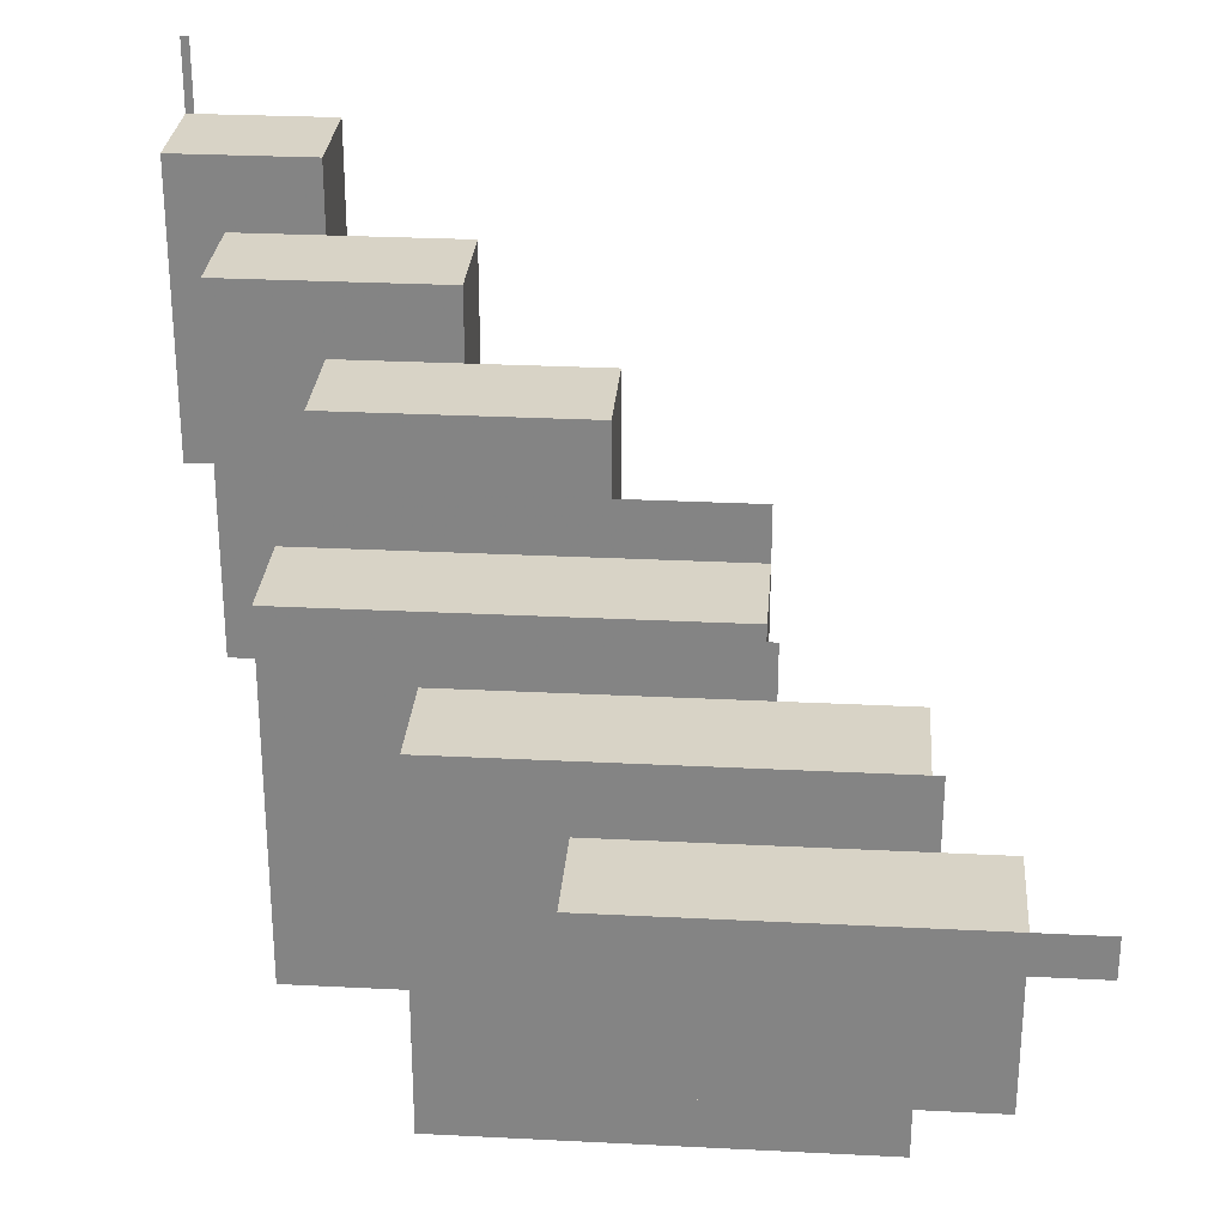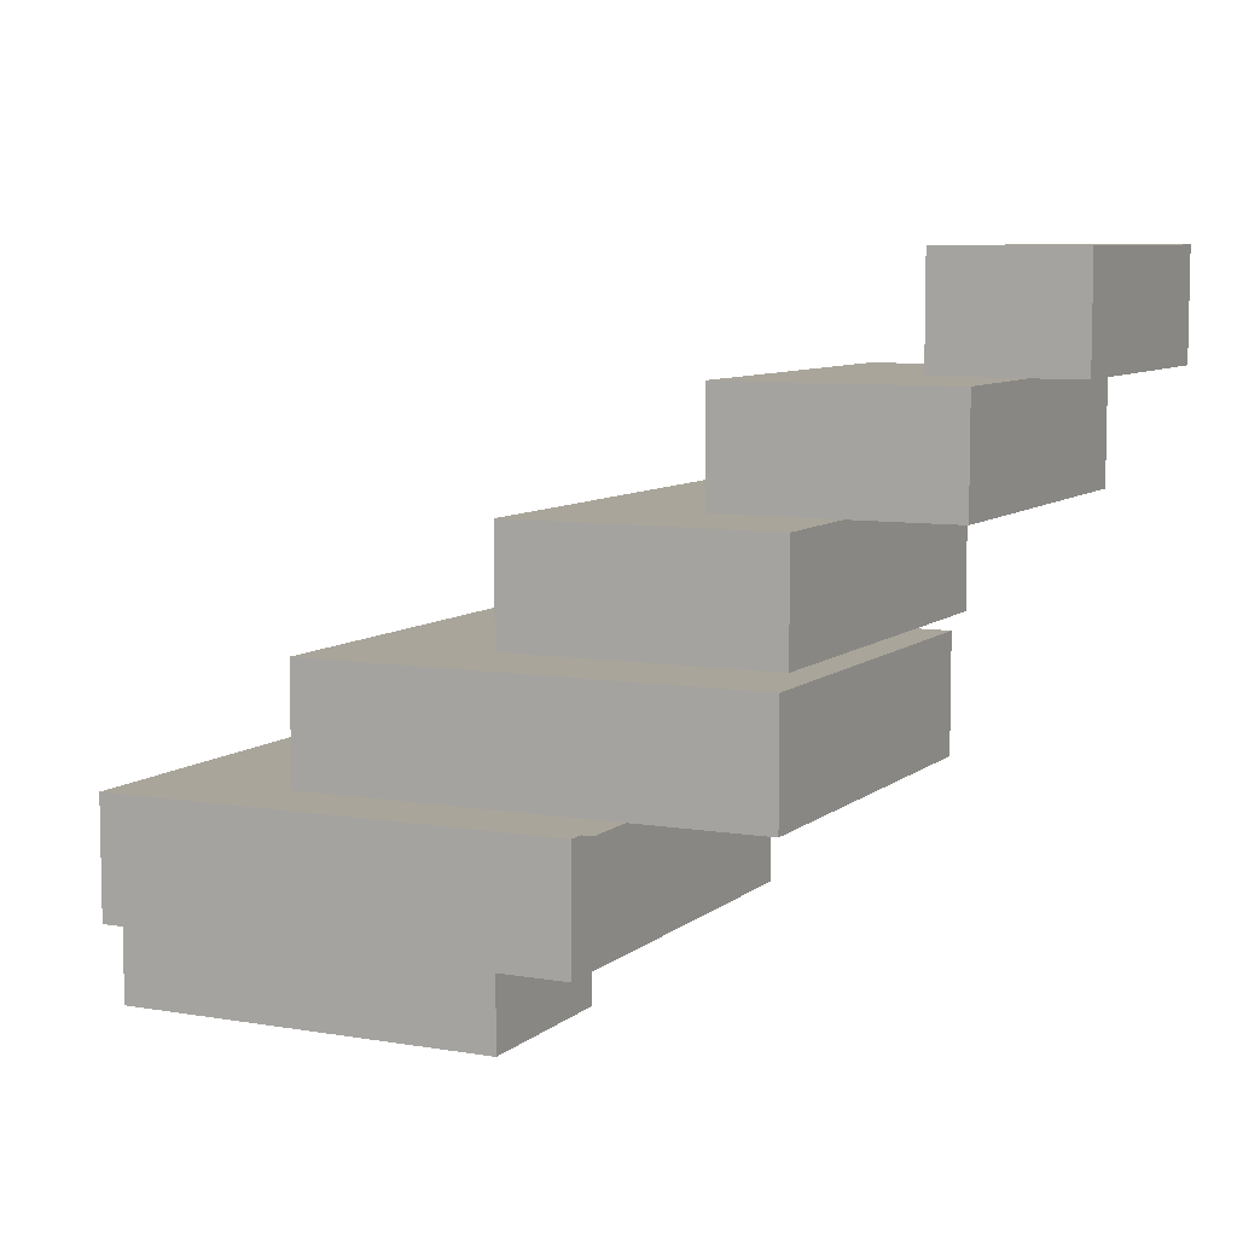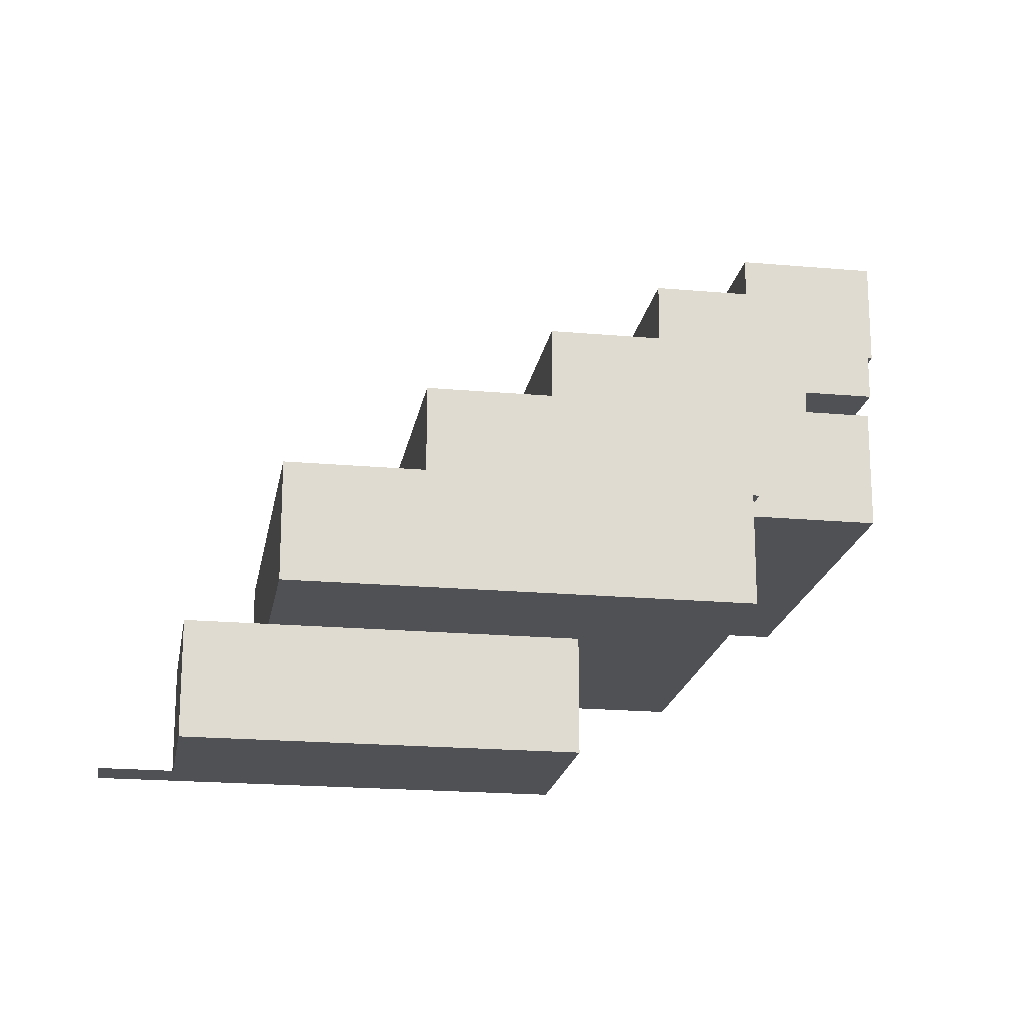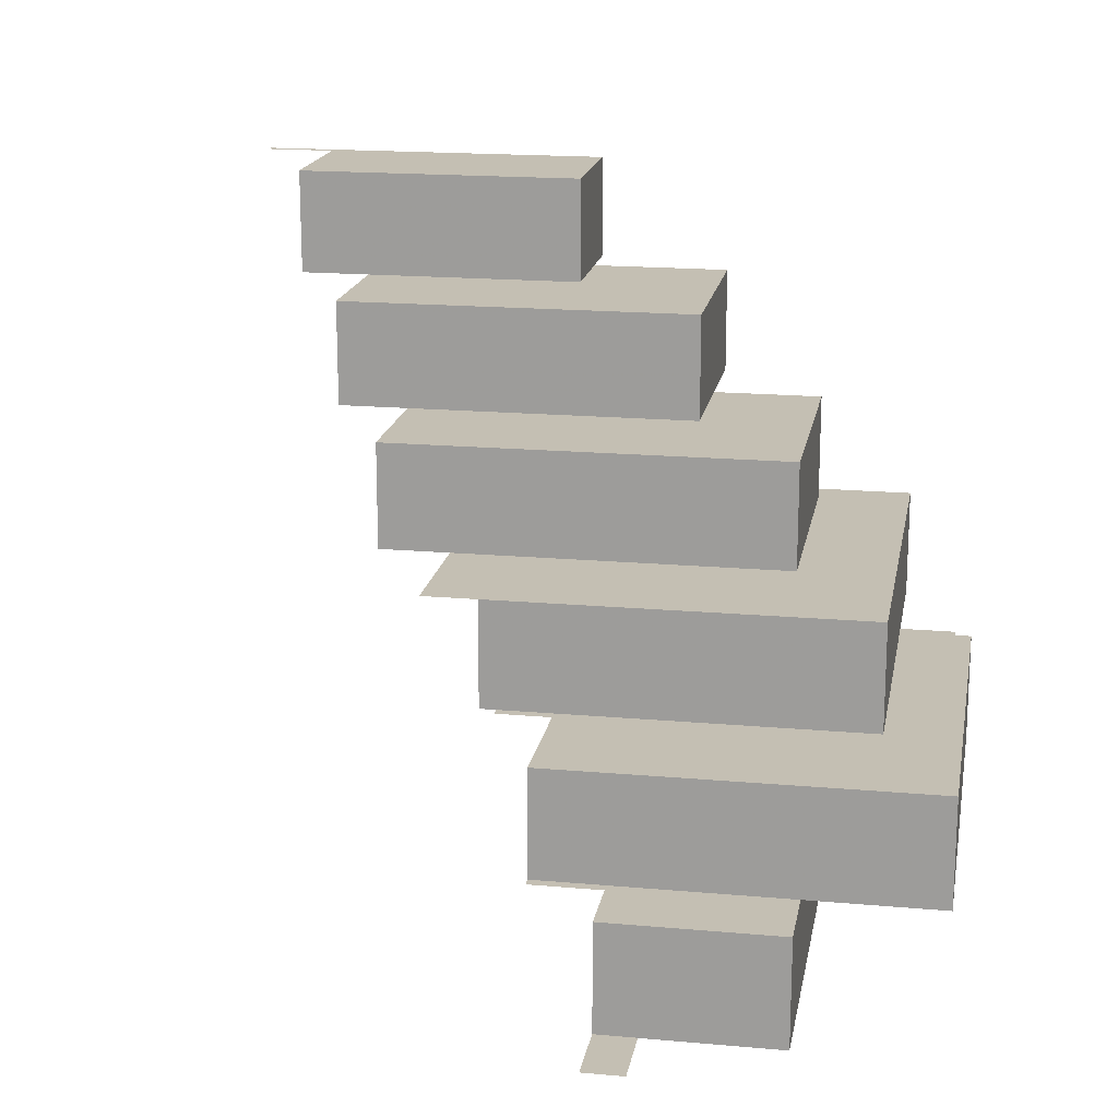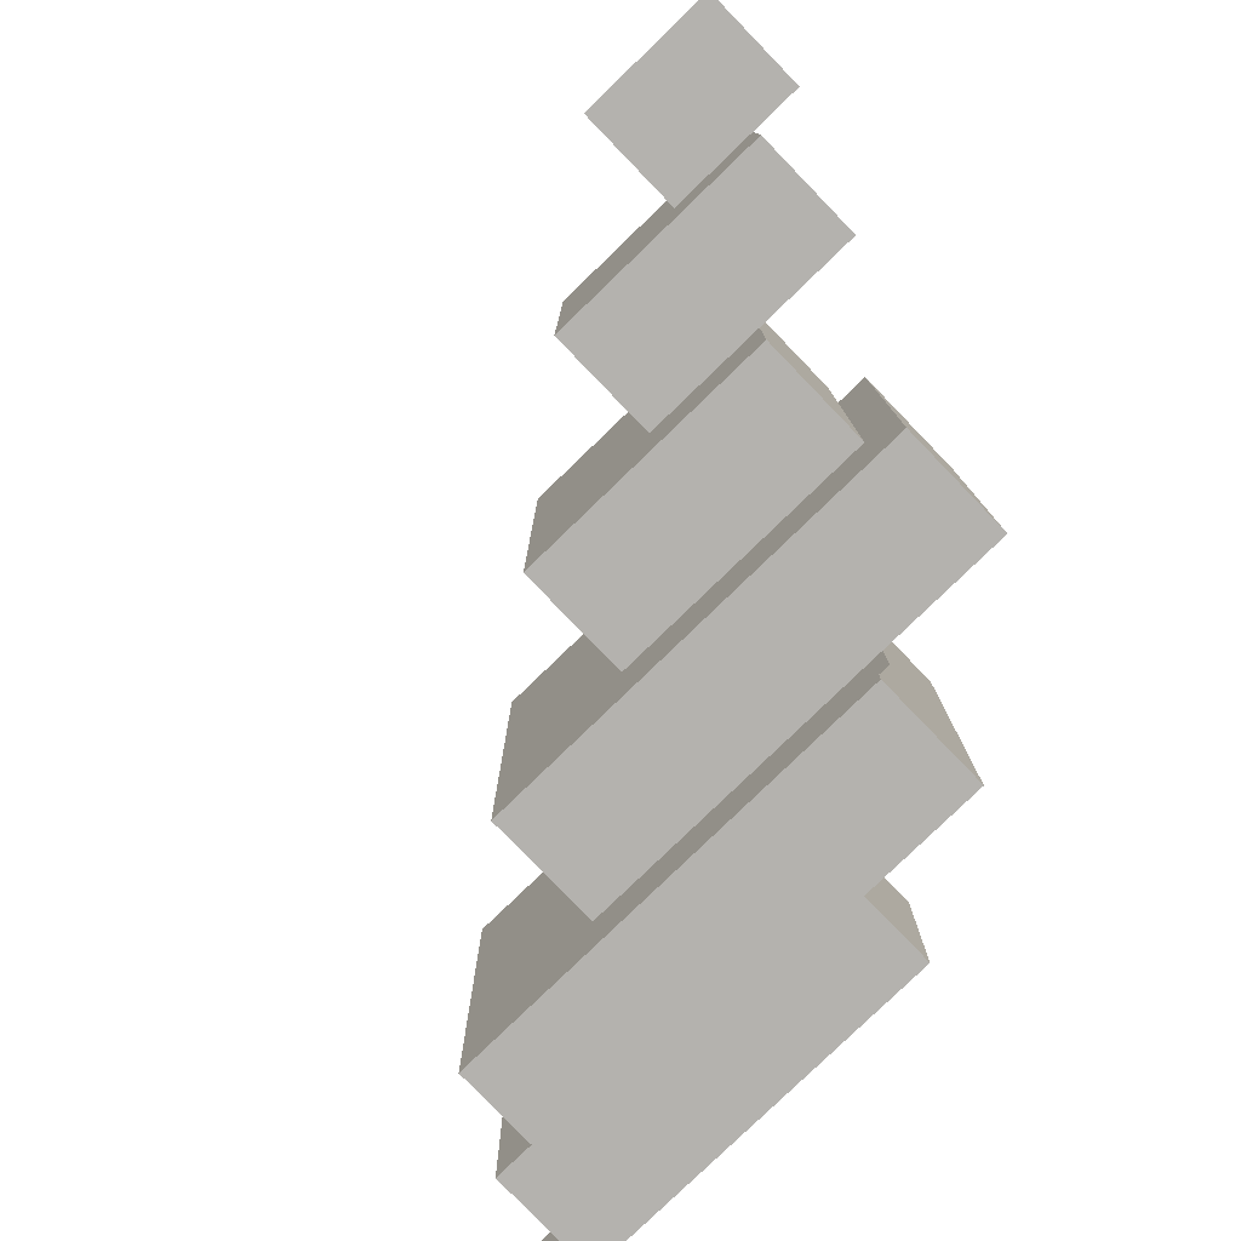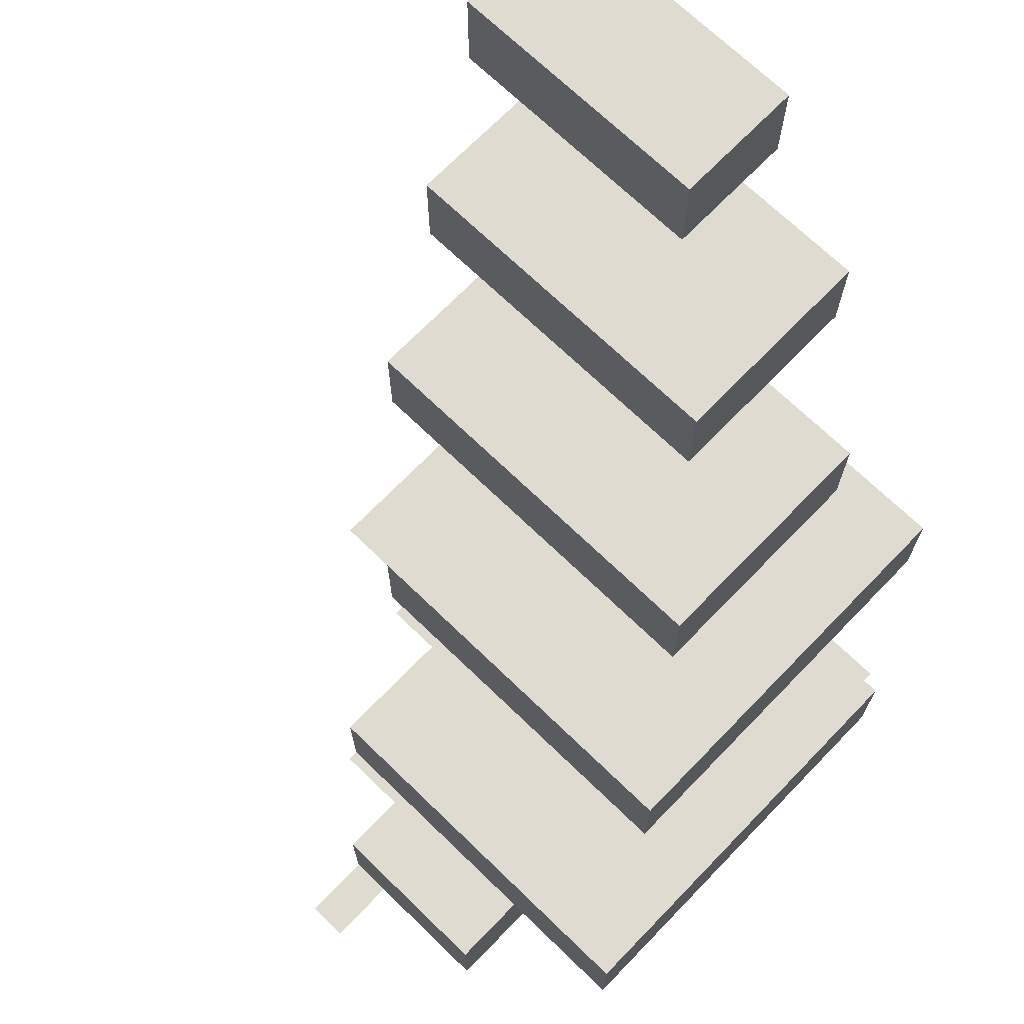
<metadata>
{"format":"obj","ext":"obj","renderer":"f3d","projection":"perspective","resolution":1024,"background":"white","views":[{"elev":28.1,"azim":-175.6,"up":"+Y"},{"elev":7.5,"azim":25.9,"up":"+Z"},{"elev":-19.6,"azim":-9.5,"up":"+Z"},{"elev":17.7,"azim":-80.0,"up":"+Z"},{"elev":-79.8,"azim":44.0,"up":"+Y"},{"elev":70.1,"azim":-45.9,"up":"+Z"}]}
</metadata>
<code>
v 14.3 14.13 22
v 16.41 14.13 22
v 16.41 15.07 22
v 14.3 15.07 22
f 1 2 3
f 1 3 4
f 1 2 3
f 1 3 4
f 1 2 2
f 1 2 1
f 3 4 4
f 3 4 3
f 1 4 4
f 1 4 1
f 2 3 3
f 2 3 2
v 13.66 15.36 22
v 17.6 15.36 22
v 17.6 15.74 22
v 13.66 15.74 22
f 5 6 7
f 5 7 8
f 5 6 7
f 5 7 8
f 5 6 6
f 5 6 5
f 7 8 8
f 7 8 7
f 5 8 8
f 5 8 5
f 6 7 7
f 6 7 6
v 17.66 14.13 22
v 17.66 15.74 22
v 14.3 15.74 22
v 14.3 14.13 23
v 17.66 14.13 23
v 17.66 15.74 23
v 14.3 15.74 23
f 1 9 10
f 1 10 11
f 12 13 14
f 12 14 15
f 1 9 13
f 1 13 12
f 10 11 15
f 10 15 14
f 1 11 15
f 1 15 12
f 9 10 14
f 9 14 13
v 15 12.91 23
v 17.66 12.91 23
v 15 15.74 23
f 16 17 14
f 16 14 18
f 16 17 14
f 16 14 18
f 16 17 17
f 16 17 16
f 14 18 18
f 14 18 14
f 16 18 18
f 16 18 16
f 17 14 14
f 17 14 17
v 14.91 14.13 23
v 18.3 14.13 23
v 18.3 16.4 23
v 14.91 16.4 23
f 19 20 21
f 19 21 22
f 19 20 21
f 19 21 22
f 19 20 20
f 19 20 19
f 21 22 22
f 21 22 21
f 19 22 22
f 19 22 19
f 20 21 21
f 20 21 20
v 18.91 12.91 23
v 18.91 16.4 23
v 15 16.4 23
v 15 12.91 24
v 18.91 12.91 24
v 18.91 16.4 24
v 15 16.4 24
f 16 23 24
f 16 24 25
f 26 27 28
f 26 28 29
f 16 23 27
f 16 27 26
f 24 25 29
f 24 29 28
f 16 25 29
f 16 29 26
f 23 24 28
f 23 28 27
v 16.25 13.57 24
v 18.91 13.57 24
v 16.25 16.4 24
f 30 31 28
f 30 28 32
f 30 31 28
f 30 28 32
f 30 31 31
f 30 31 30
f 28 32 32
f 28 32 28
f 30 32 32
f 30 32 30
f 31 28 28
f 31 28 31
v 16.16 13.06 24
v 19 13.06 24
v 19 16.91 24
v 16.16 16.91 24
f 33 34 35
f 33 35 36
f 33 34 35
f 33 35 36
f 33 34 34
f 33 34 33
f 35 36 36
f 35 36 35
f 33 36 36
f 33 36 33
f 34 35 35
f 34 35 34
v 20.16 13.57 24
v 20.16 17.06 24
v 16.25 17.06 24
v 16.25 13.57 25
v 20.16 13.57 25
v 20.16 17.06 25
v 16.25 17.06 25
f 30 37 38
f 30 38 39
f 40 41 42
f 40 42 43
f 30 37 41
f 30 41 40
f 38 39 43
f 38 43 42
f 30 39 43
f 30 43 40
f 37 38 42
f 37 42 41
v 17.5 14.24 25
v 20.16 14.24 25
v 17.5 17.06 25
f 44 45 42
f 44 42 46
f 44 45 42
f 44 42 46
f 44 45 45
f 44 45 44
f 42 46 46
f 42 46 42
f 44 46 46
f 44 46 44
f 45 42 42
f 45 42 45
v 16.25 14.44 25
v 19.86 14.44 25
v 19.86 17.57 25
v 16.25 17.57 25
f 47 48 49
f 47 49 50
f 47 48 49
f 47 49 50
f 47 48 48
f 47 48 47
f 49 50 50
f 49 50 49
f 47 50 50
f 47 50 47
f 48 49 49
f 48 49 48
v 17.5 14.44 25
v 19.86 18.24 25
v 17.5 18.24 25
v 17.5 14.44 26
v 19.86 14.44 26
v 19.86 18.24 26
v 17.5 18.24 26
f 51 48 52
f 51 52 53
f 54 55 56
f 54 56 57
f 51 48 55
f 51 55 54
f 52 53 57
f 52 57 56
f 51 53 57
f 51 57 54
f 48 52 56
f 48 56 55
v 18.75 14.9 26
v 19.86 14.9 26
v 19.86 18.44 26
v 18.75 18.44 26
f 58 59 60
f 58 60 61
f 58 59 60
f 58 60 61
f 58 59 59
f 58 59 58
f 60 61 61
f 60 61 60
f 58 61 61
f 58 61 58
f 59 60 60
f 59 60 59
v 17.5 15.48 26
v 20.83 15.48 26
v 20.83 18.24 26
f 62 63 64
f 62 64 57
f 62 63 64
f 62 64 57
f 62 63 63
f 62 63 62
f 64 57 57
f 64 57 64
f 62 57 57
f 62 57 62
f 63 64 64
f 63 64 63
v 18.75 15.48 26
v 20.83 18.9 26
v 18.75 18.9 26
v 18.75 15.48 27
v 20.83 15.48 27
v 20.83 18.9 27
v 18.75 18.9 27
f 65 63 66
f 65 66 67
f 68 69 70
f 68 70 71
f 65 63 69
f 65 69 68
f 66 67 71
f 66 71 70
f 65 67 71
f 65 71 68
f 63 66 70
f 63 70 69
v 19.99 15.57 27
v 20.83 15.57 27
v 20.83 19.48 27
v 19.99 19.48 27
f 72 73 74
f 72 74 75
f 72 73 74
f 72 74 75
f 72 73 73
f 72 73 72
f 74 75 75
f 74 75 74
f 72 75 75
f 72 75 72
f 73 74 74
f 73 74 73
v 18.75 16.8 27
v 21.32 16.8 27
v 21.32 18.9 27
f 76 77 78
f 76 78 71
f 76 77 78
f 76 78 71
f 76 77 77
f 76 77 76
f 78 71 71
f 78 71 78
f 76 71 71
f 76 71 76
f 77 78 78
f 77 78 77
v 19.99 16.8 27
v 21.32 19.57 27
v 19.99 19.57 27
v 19.99 16.8 28
v 21.32 16.8 28
v 21.32 19.57 28
v 19.99 19.57 28
f 79 77 80
f 79 80 81
f 82 83 84
f 82 84 85
f 79 77 83
f 79 83 82
f 80 81 85
f 80 85 84
f 79 81 85
f 79 85 82
f 77 80 84
f 77 84 83
v 21.24 16.8 28
v 21.32 20.24 28
v 21.24 20.24 28
f 86 83 87
f 86 87 88
f 86 83 87
f 86 87 88
f 86 83 83
f 86 83 86
f 87 88 88
f 87 88 87
f 86 88 88
f 86 88 86
f 83 87 87
f 83 87 83
v 19.99 17.41 28
v 20.04 17.41 28
v 20.04 19.57 28
f 89 90 91
f 89 91 85
f 89 90 91
f 89 91 85
f 89 90 90
f 89 90 89
f 91 85 85
f 91 85 91
f 89 85 85
f 89 85 89
f 90 91 91
f 90 91 90

</code>
